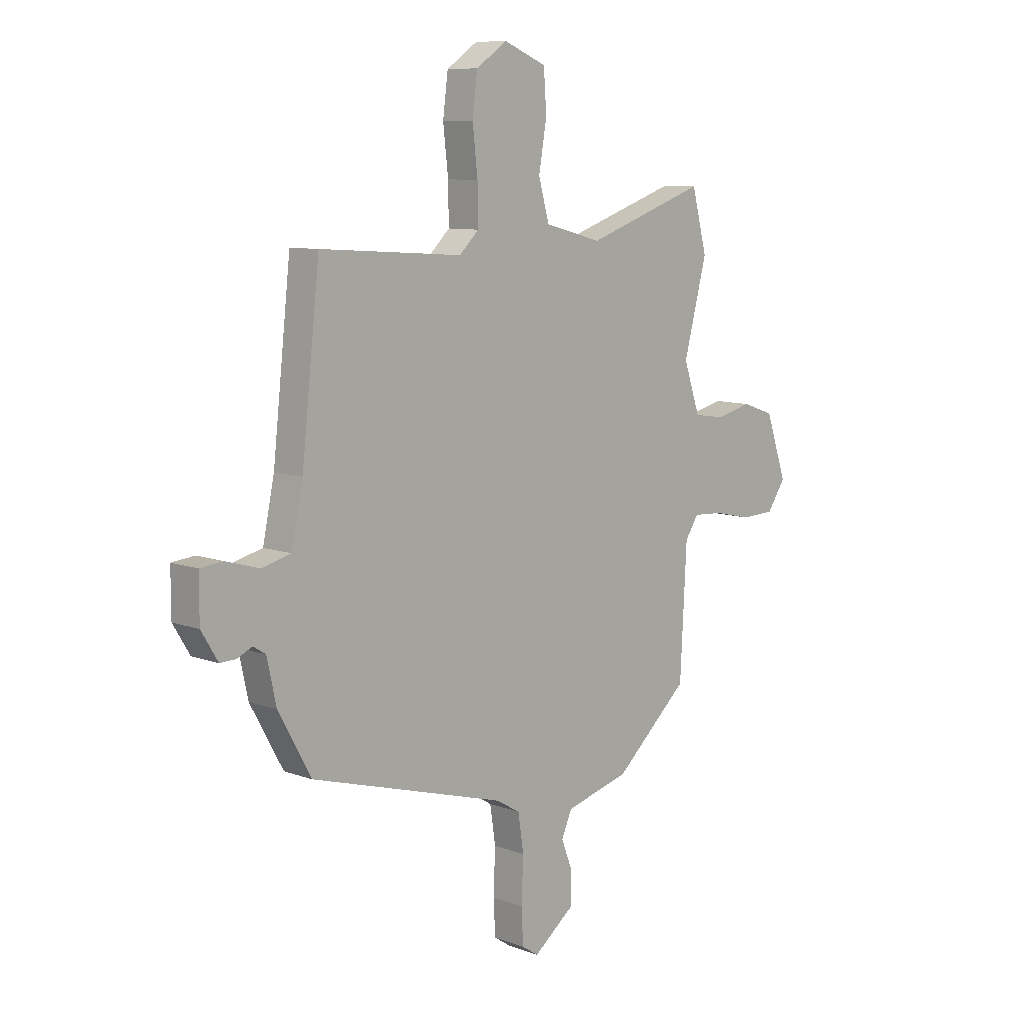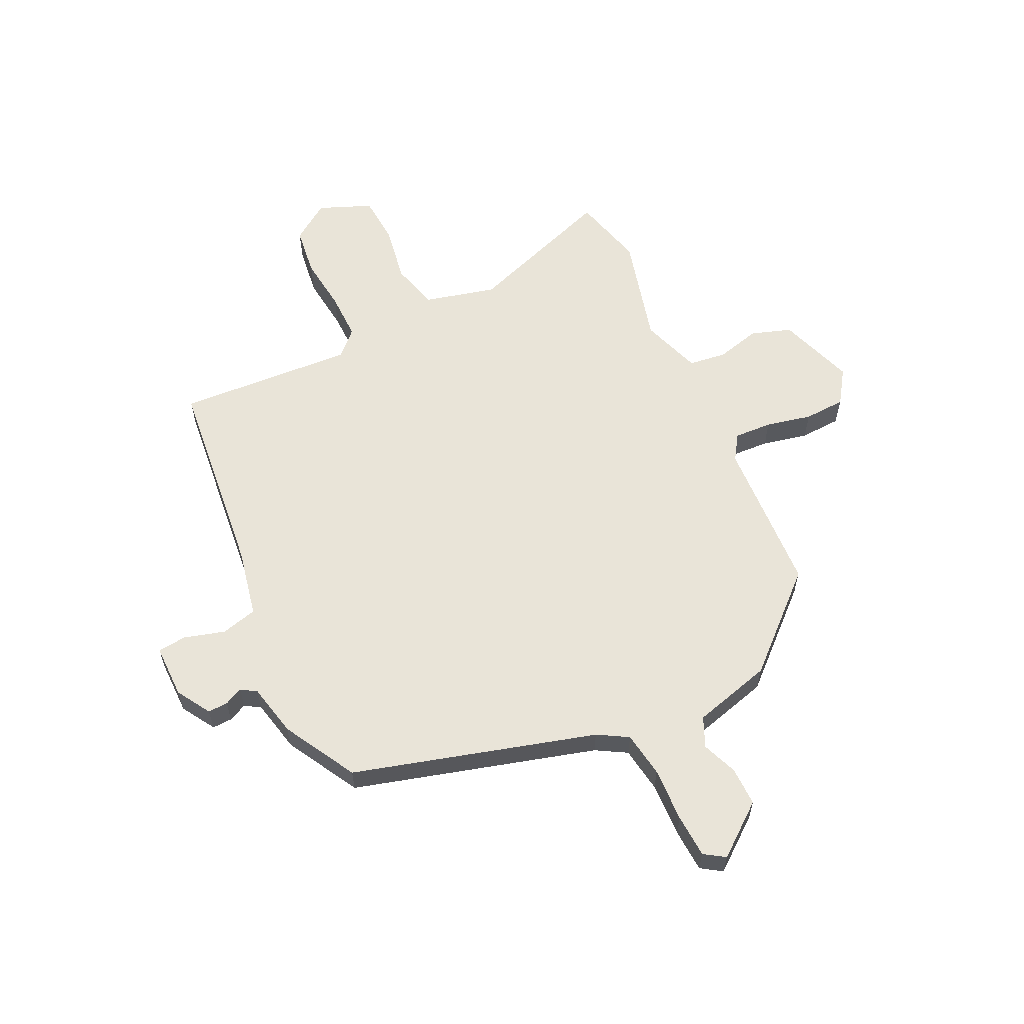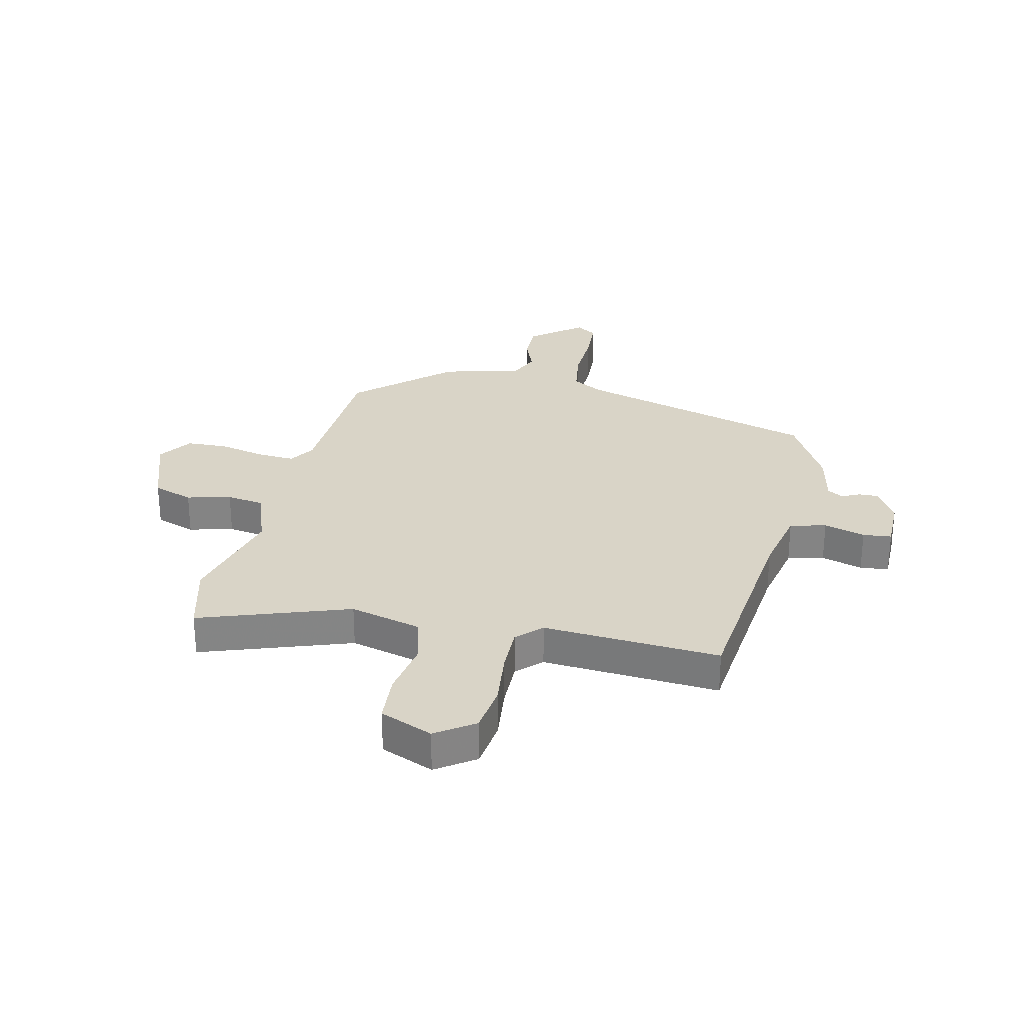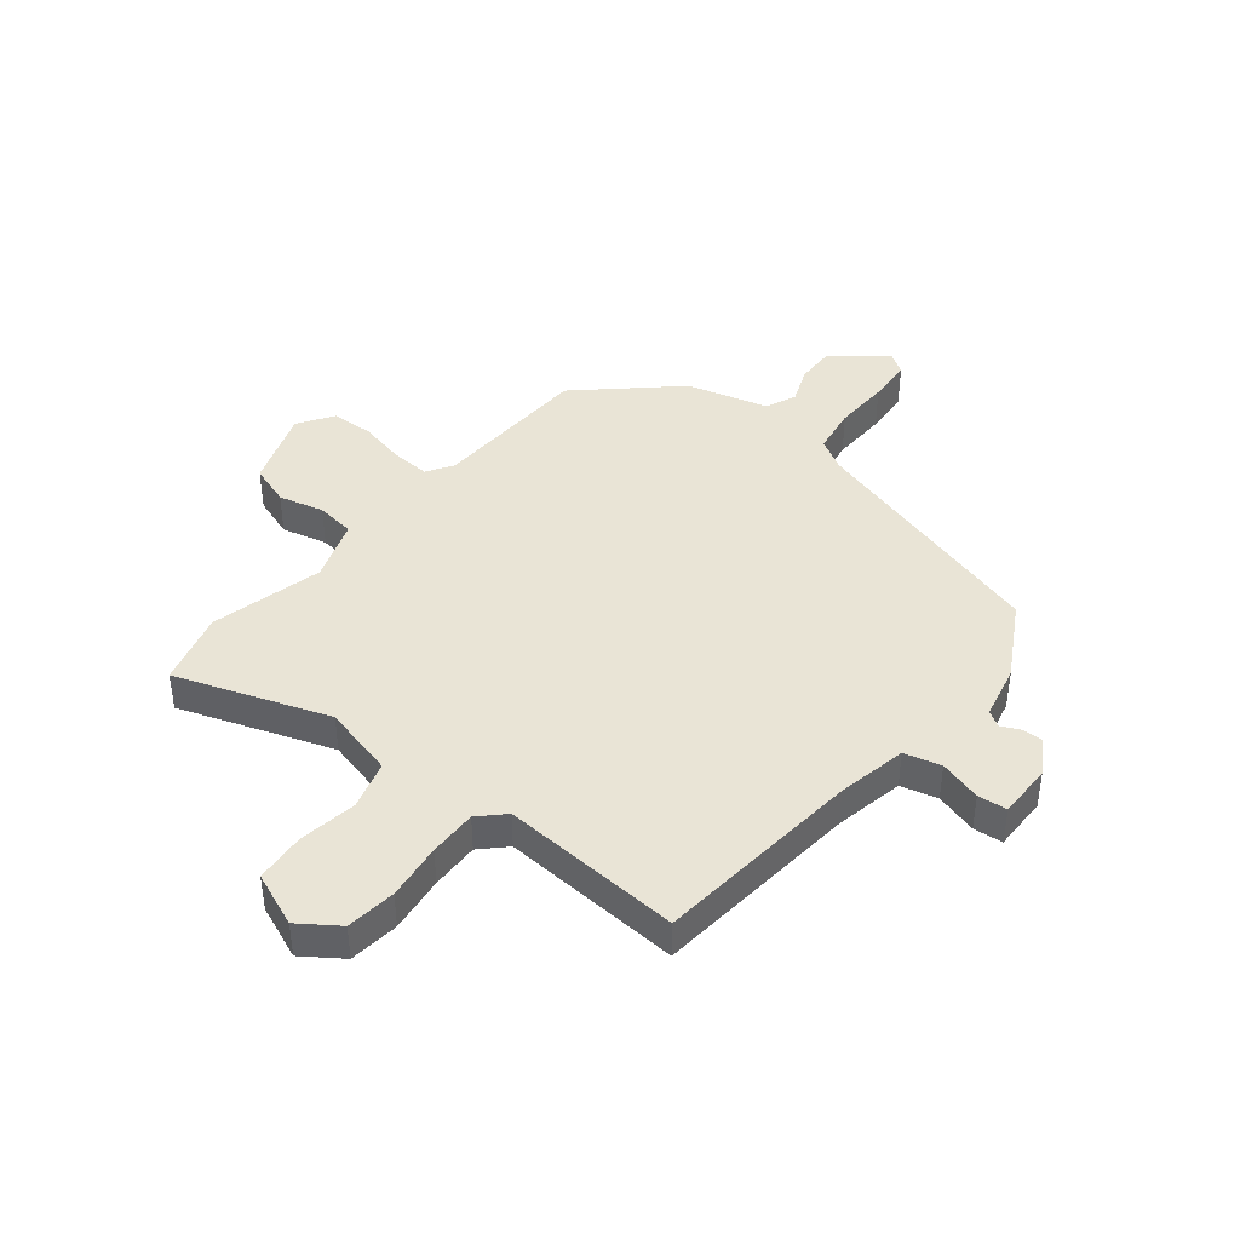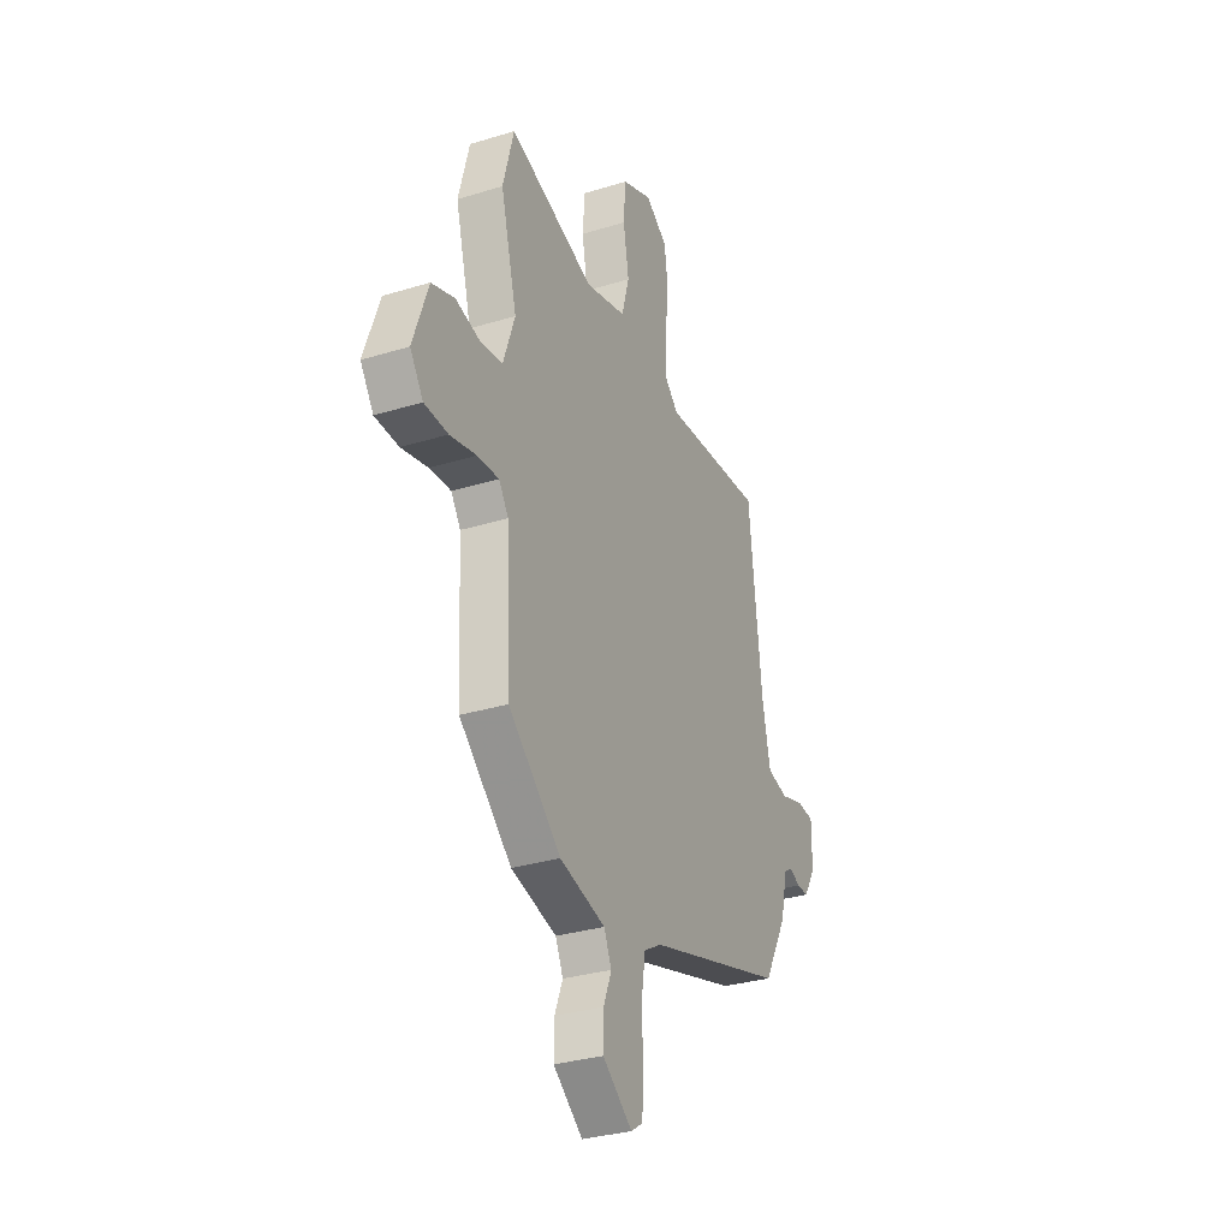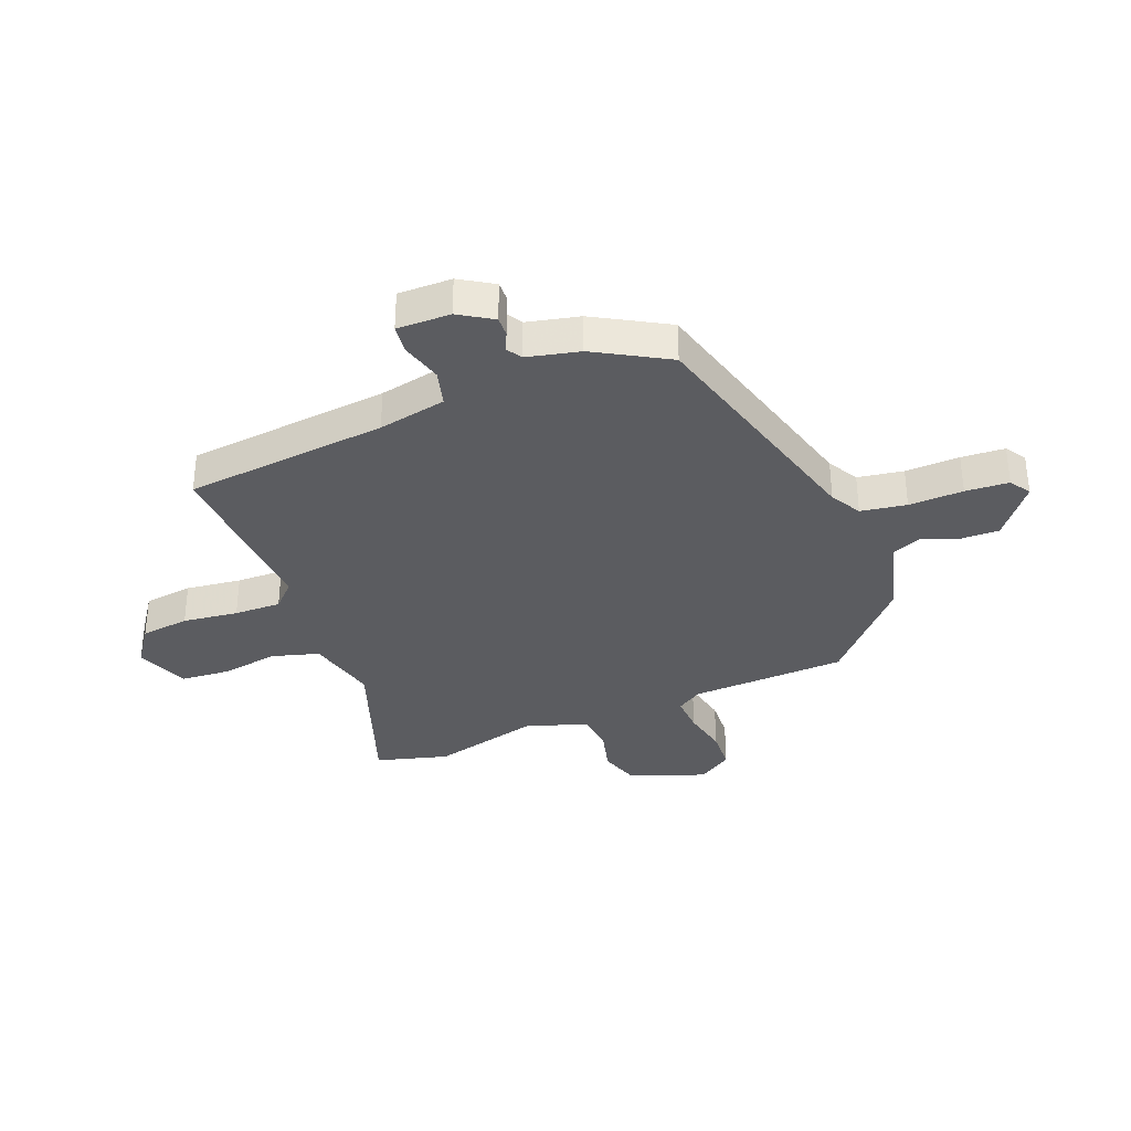
<metadata>
{"format":"obj","ext":"obj","renderer":"f3d","projection":"perspective","resolution":1024,"background":"white","views":[{"elev":9.1,"azim":134.4,"up":"+Z"},{"elev":60.3,"azim":154.3,"up":"+Y"},{"elev":28.8,"azim":12.8,"up":"+Y"},{"elev":42.5,"azim":38.4,"up":"+Y"},{"elev":-31.2,"azim":-66.3,"up":"+Z"},{"elev":-34.9,"azim":111.0,"up":"+Y"}]}
</metadata>
<code>
v -0.51 0.07 0.461
v -0.477 0.07 0.587
v -0.216 0.07 0.497
v -0.092 0.07 0.529
v -0.069 0.07 0.612
v -0.086 0.07 0.711
v -0.08 0.07 0.797
v 0.012 0.07 0.835
v 0.079 0.07 0.789
v 0.09 0.07 0.704
v 0.079 0.07 0.607
v 0.078 0.07 0.525
v 0.12 0.07 0.484
v 0.429 0.07 0.505
v 0.468 0.07 0.15
v 0.493 0.07 0.031
v 0.556 0.07 0.015
v 0.628 0.07 0.036
v 0.678 0.07 0.031
v 0.678 0.07 -0.063
v 0.642 0.07 -0.122
v 0.607 0.07 -0.121
v 0.575 0.07 -0.106
v 0.548 0.07 -0.123
v 0.528 0.07 -0.215
v 0.457 0.07 -0.343
v 0.034 0.07 -0.465
v -0.019 0.07 -0.496
v -0.031 0.07 -0.576
v -0.027 0.07 -0.671
v -0.031 0.07 -0.747
v -0.067 0.07 -0.771
v -0.157 0.07 -0.701
v -0.156 0.07 -0.633
v -0.132 0.07 -0.571
v -0.155 0.07 -0.519
v -0.294 0.07 -0.482
v -0.454 0.07 -0.338
v -0.468 0.07 -0.066
v -0.497 0.07 -0.022
v -0.563 0.07 -0.026
v -0.643 0.07 -0.044
v -0.715 0.07 -0.041
v -0.755 0.07 0.018
v -0.709 0.07 0.151
v -0.639 0.07 0.175
v -0.562 0.07 0.156
v -0.496 0.07 0.165
v -0.46 0.07 0.27
v -0.51 0 0.461
v -0.477 0 0.587
v -0.216 0 0.497
v -0.092 0 0.529
v -0.069 0 0.612
v -0.086 0 0.711
v -0.08 0 0.797
v 0.012 0 0.835
v 0.079 0 0.789
v 0.09 0 0.704
v 0.079 0 0.607
v 0.078 0 0.525
v 0.12 0 0.484
v 0.429 0 0.505
v 0.468 0 0.15
v 0.493 0 0.031
v 0.556 0 0.015
v 0.628 0 0.036
v 0.678 0 0.031
v 0.678 0 -0.063
v 0.642 0 -0.122
v 0.607 0 -0.121
v 0.575 0 -0.106
v 0.548 0 -0.123
v 0.528 0 -0.215
v 0.457 0 -0.343
v 0.034 0 -0.465
v -0.019 0 -0.496
v -0.031 0 -0.576
v -0.027 0 -0.671
v -0.031 0 -0.747
v -0.067 0 -0.771
v -0.157 0 -0.701
v -0.156 0 -0.633
v -0.132 0 -0.571
v -0.155 0 -0.519
v -0.294 0 -0.482
v -0.454 0 -0.338
v -0.468 0 -0.066
v -0.497 0 -0.022
v -0.563 0 -0.026
v -0.643 0 -0.044
v -0.715 0 -0.041
v -0.755 0 0.018
v -0.709 0 0.151
v -0.639 0 0.175
v -0.562 0 0.156
v -0.496 0 0.165
v -0.46 0 0.27
f 45 46 47
f 44 45 47
f 43 44 47
f 42 43 47
f 41 42 47
f 40 41 47 48
f 39 40 48 49
f 38 39 49
f 37 38 49
f 36 37 49
f 33 34 35
f 32 33 35
f 31 32 35
f 30 31 35
f 29 30 35
f 1 2 3
f 49 1 3
f 36 49 3
f 35 36 3
f 29 35 3
f 28 29 3
f 24 25 26 27
f 21 22 23
f 20 21 23
f 19 20 23
f 18 19 23
f 17 18 23
f 16 17 23 24
f 13 14 15
f 13 15 16
f 28 3 4
f 27 28 4
f 24 27 4
f 16 24 4
f 13 16 4
f 12 13 4
f 9 10 11
f 8 9 11
f 7 8 11
f 6 7 11
f 5 6 11
f 4 5 11 12
f 96 95 94
f 96 94 93
f 96 93 92
f 96 92 91
f 96 91 90
f 97 96 90 89
f 98 97 89 88
f 98 88 87
f 98 87 86
f 98 86 85
f 84 83 82
f 84 82 81
f 84 81 80
f 84 80 79
f 84 79 78
f 52 51 50
f 52 50 98
f 52 98 85
f 52 85 84
f 52 84 78
f 52 78 77
f 76 75 74 73
f 72 71 70
f 72 70 69
f 72 69 68
f 72 68 67
f 72 67 66
f 73 72 66 65
f 64 63 62
f 65 64 62
f 53 52 77
f 53 77 76
f 53 76 73
f 53 73 65
f 53 65 62
f 53 62 61
f 60 59 58
f 60 58 57
f 60 57 56
f 60 56 55
f 60 55 54
f 61 60 54 53
f 1 50 51 2
f 2 51 52 3
f 3 52 53 4
f 4 53 54 5
f 5 54 55 6
f 6 55 56 7
f 7 56 57 8
f 8 57 58 9
f 9 58 59 10
f 10 59 60 11
f 11 60 61 12
f 12 61 62 13
f 13 62 63 14
f 14 63 64 15
f 15 64 65 16
f 16 65 66 17
f 17 66 67 18
f 18 67 68 19
f 19 68 69 20
f 20 69 70 21
f 21 70 71 22
f 22 71 72 23
f 23 72 73 24
f 24 73 74 25
f 25 74 75 26
f 26 75 76 27
f 27 76 77 28
f 28 77 78 29
f 29 78 79 30
f 30 79 80 31
f 31 80 81 32
f 32 81 82 33
f 33 82 83 34
f 34 83 84 35
f 35 84 85 36
f 36 85 86 37
f 37 86 87 38
f 38 87 88 39
f 39 88 89 40
f 40 89 90 41
f 41 90 91 42
f 42 91 92 43
f 43 92 93 44
f 44 93 94 45
f 45 94 95 46
f 46 95 96 47
f 47 96 97 48
f 48 97 98 49
f 49 98 50 1

</code>
